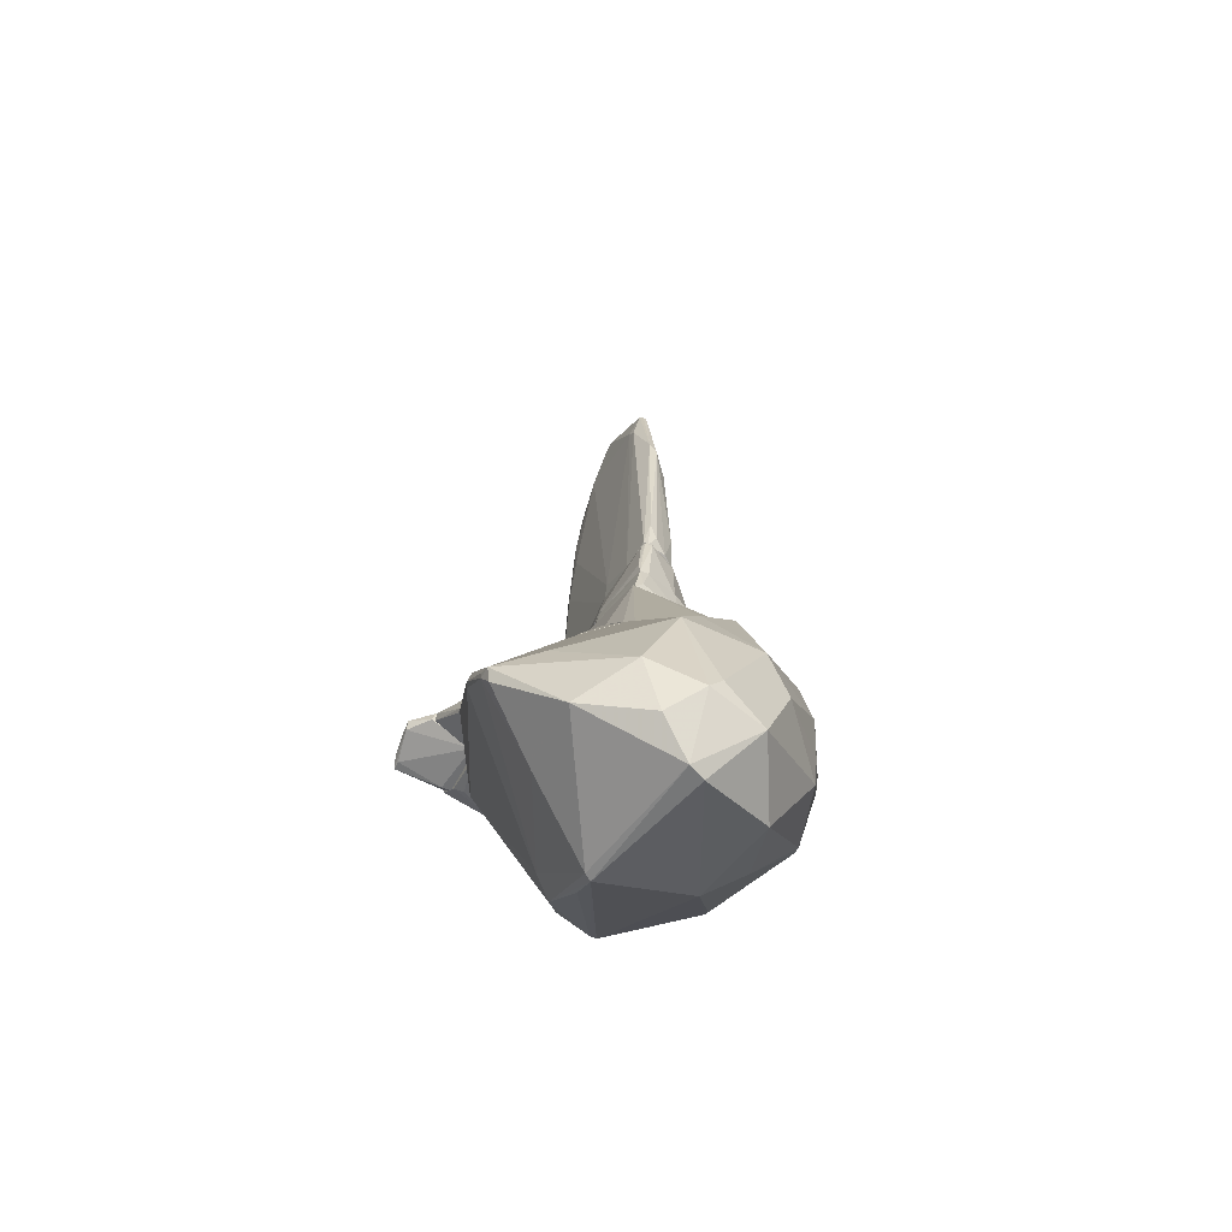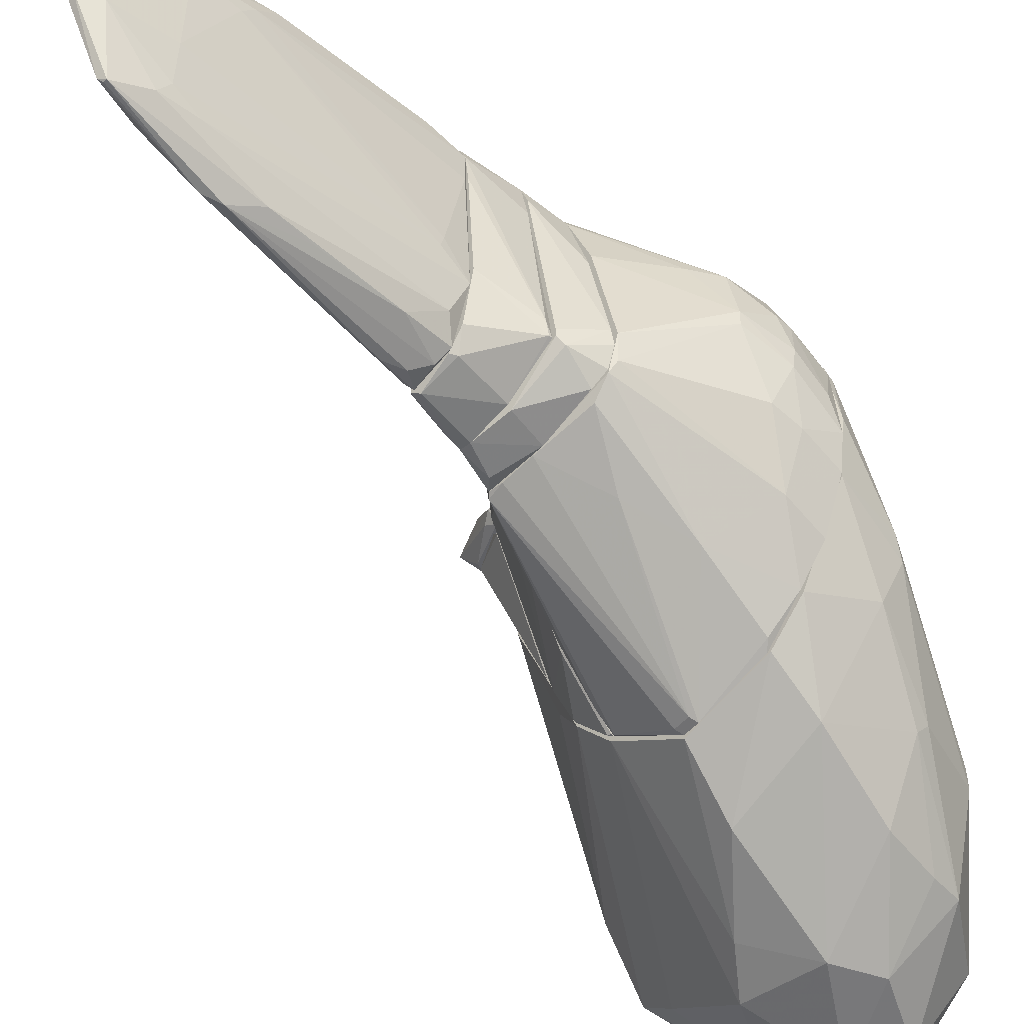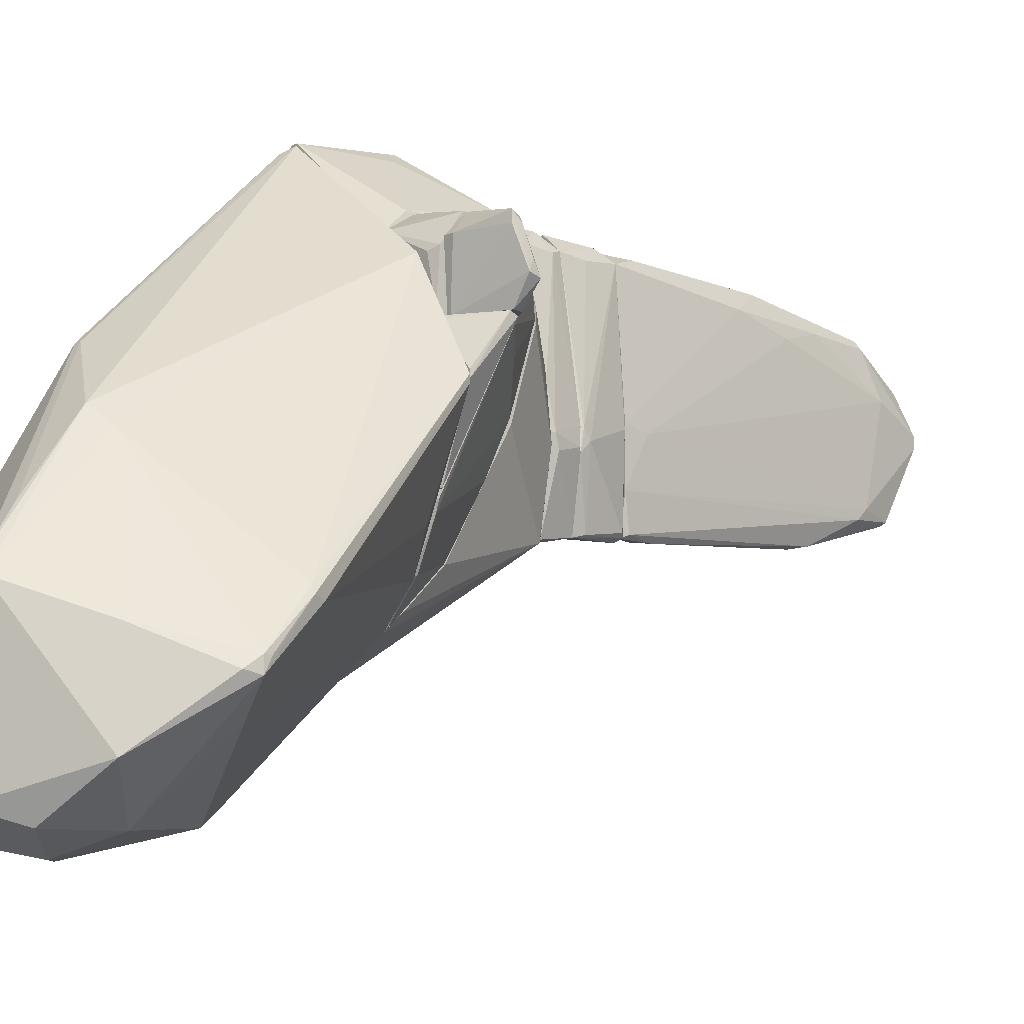
<metadata>
{"format":"obj","ext":"obj","renderer":"f3d","projection":"perspective","resolution":1024,"background":"white","views":[{"elev":-51.5,"azim":153.4,"up":"+Y"},{"elev":-43.4,"azim":-136.6,"up":"+Z"},{"elev":-9.3,"azim":50.1,"up":"+Z"}]}
</metadata>
<code>
o convex_0
v -1.473 -8.451 -3.929
v 4.529 -9.51 -4.635
v 4.529 -9.627 -4.635
v -0.06054 -5.98 2.602
v 0.5278 -5.921 -4.518
v 1.763 -11.86 -6.106
v 3.411 -5.921 -0.929
v 2.116 -11.28 -2.87
v -2.179 -5.921 0.3065
v -0.8255 -9.216 -1.518
v 0.7631 -8.863 -6.342
v -1.532 -5.921 -3.282
v 0.3513 -11.45 -5.4
v 2.47 -5.98 0.7186
v 2.175 -8.805 -6.342
v 2.352 -5.921 -3.282
v 1.998 -10.33 -1.635
v 0.7044 -9.686 -0.635
v 3.646 -10.86 -5.754
v 0.5865 -11.45 -3.753
v -1.12 -9.746 -3.694
v 2.293 -11.86 -3.693
v 0.9989 -10.92 -6.577
v -2.179 -7.157 -1.87
v -0.5903 -9.51 -5.342
v -1.12 -6.333 1.601
v -0.9434 -6.862 -4.517
v 1.998 -10.69 -6.755
v 4.47 -8.922 -3.929
v -2.297 -5.921 -1.752
v 2.881 -10.22 -6.46
v 4.529 -9.627 -4.871
v 0.6458 -6.922 -5.342
v -0.5316 -10.1 -5.342
v -0.2371 -5.921 2.602
v 0.4099 -9.686 -6.342
v 1.763 -5.921 -3.87
v -1.944 -7.039 -2.988
v -0.7082 -8.451 -5.223
v 2.057 -11.8 -6.224
v 4.411 -8.746 -3.988
v -0.8841 -9.039 -1.283
v -0.9434 -5.921 -3.929
v 2.352 -10.16 -1.93
v 2.587 -11.22 -6.46
v -2.179 -6.097 0.1892
v 3.528 -10.75 -4.282
v 4.411 -8.922 -3.812
v 2.822 -6.098 -2.694
v -0.1785 -6.156 2.483
v -1.061 -9.863 -3.929
v 1.763 -10.45 -6.755
v -2.356 -5.98 -0.6936
v -2.12 -7.334 -2.222
v 2.41 -11.8 -3.753
v 3.411 -5.921 -1.047
v 4.47 -9.863 -4.812
v -1.415 -8.333 -1.576
v 0.8224 -9.686 -0.635
v -1.415 -8.274 -4.106
v 1.645 -8.099 -5.989
v -0.2371 -10.69 -3.811
v -1.238 -5.921 1.66
v 3.823 -9.392 -5.342
f 37 16 64
f 9 7 12
f 14 4 17
f 13 6 20
f 17 8 22
f 20 6 22
f 18 20 22
f 6 13 23
f 3 2 29
f 9 12 30
f 28 15 31
f 2 3 32
f 29 2 32
f 19 31 32
f 11 27 33
f 23 13 34
f 7 9 35
f 14 7 35
f 4 14 35
f 23 34 36
f 34 25 36
f 12 27 38
f 30 12 38
f 27 11 39
f 11 36 39
f 36 25 39
f 22 6 40
f 6 23 40
f 23 28 40
f 7 29 41
f 32 16 41
f 29 32 41
f 10 20 42
f 20 18 42
f 21 10 42
f 18 26 42
f 12 5 43
f 27 12 43
f 5 33 43
f 33 27 43
f 14 17 44
f 31 19 45
f 28 31 45
f 19 40 45
f 40 28 45
f 26 9 46
f 42 26 46
f 3 44 47
f 7 14 48
f 3 29 48
f 29 7 48
f 14 44 48
f 44 3 48
f 41 16 49
f 26 18 50
f 4 35 50
f 35 26 50
f 1 34 51
f 34 13 51
f 11 15 52
f 15 28 52
f 28 23 52
f 36 11 52
f 23 36 52
f 9 30 53
f 30 24 53
f 46 9 53
f 24 46 53
f 21 24 54
f 24 30 54
f 38 1 54
f 30 38 54
f 51 21 54
f 1 51 54
f 17 22 55
f 40 19 55
f 22 40 55
f 44 17 55
f 19 47 55
f 47 44 55
f 5 12 56
f 12 7 56
f 37 5 56
f 16 37 56
f 7 41 56
f 49 16 56
f 41 49 56
f 32 3 57
f 19 32 57
f 3 47 57
f 47 19 57
f 24 21 58
f 21 42 58
f 46 24 58
f 42 46 58
f 8 17 59
f 17 4 59
f 22 8 59
f 18 22 59
f 4 50 59
f 50 18 59
f 34 1 60
f 25 34 60
f 1 38 60
f 38 27 60
f 39 25 60
f 27 39 60
f 15 11 61
f 33 5 61
f 11 33 61
f 5 37 61
f 37 15 61
f 13 20 62
f 20 10 62
f 10 21 62
f 51 13 62
f 21 51 62
f 9 26 63
f 35 9 63
f 26 35 63
f 31 15 64
f 16 32 64
f 32 31 64
f 15 37 64
o convex_1
v -0.1787 1.436 -1.693
v -0.06098 -0.7996 2.014
v -0.1198 -0.7996 2.014
v -0.002082 5.025 0.7774
v 0.5275 -0.8595 -1.399
v -0.5317 -0.8595 -0.8101
v 0.351 1.496 1.484
v 0.2921 3.907 -1.281
v -0.2963 3.789 1.308
v -0.1787 4.025 -1.105
v -0.414 -0.8595 1.719
v 0.4097 -0.8595 -2.046
v 0.351 -0.8595 1.778
v 0.2921 4.436 0.5425
v 0.1155 4.084 1.425
v 0.05671 4.613 -1.281
v -0.2374 -0.8595 -1.752
v -0.1787 4.907 -0.2223
v -0.2963 2.377 1.778
v 0.05671 2.671 -1.811
v 0.5275 -0.4473 -0.5752
v 0.1744 5.261 -0.04579
v 0.2333 1.848 1.778
v -0.5317 -0.3293 -0.516
v -0.2963 3.848 -0.163
v -0.3551 2.788 1.425
v -0.414 -0.6235 -1.399
v -0.4728 -0.7996 1.19
v 0.1744 2.966 -1.752
v 0.4686 -0.7415 -1.987
v 0.351 2.436 1.19
v 0.2333 -0.5647 -2.046
v -0.1198 5.025 0.719
v -0.2374 3.377 -1.105
v 0.2921 3.083 1.366
v -0.1787 2.201 -1.634
v -0.002082 4.613 -1.281
v -0.3551 -0.2119 1.896
v -0.2374 2.965 1.719
v -0.3551 3.024 1.19
v 0.2921 4.084 -1.105
v 0.2921 -0.506 1.896
v -0.2374 -0.03454 -1.752
v 0.5275 -0.8595 -0.4576
v 0.05671 5.261 -0.04579
v 0.1155 4.672 -1.222
v 0.1744 4.142 1.308
v 0.1744 5.261 0.1303
v -0.2374 3.848 -0.8694
v -0.002082 4.495 1.19
v 0.05671 2.259 1.778
v 0.351 -0.2119 -2.046
v -0.5317 -0.388 -0.3399
v -0.002082 -0.7996 -1.929
f 81 107 118
f 70 69 75
f 69 70 76
f 66 67 77
f 67 75 77
f 75 69 77
f 76 70 81
f 67 66 83
f 77 71 87
f 73 82 89
f 75 83 90
f 83 73 90
f 81 70 91
f 70 75 92
f 75 90 92
f 72 69 94
f 69 76 94
f 93 72 94
f 71 85 95
f 85 78 95
f 82 73 97
f 91 70 98
f 87 71 99
f 95 78 99
f 71 95 99
f 84 65 100
f 98 74 100
f 91 98 100
f 74 82 101
f 80 93 101
f 93 84 101
f 100 74 101
f 84 100 101
f 75 67 102
f 67 83 102
f 83 75 102
f 73 83 103
f 73 89 104
f 89 88 104
f 90 73 104
f 69 72 105
f 85 69 105
f 78 85 105
f 86 78 105
f 66 77 106
f 87 66 106
f 77 87 106
f 65 84 107
f 81 91 107
f 100 65 107
f 91 100 107
f 71 77 108
f 77 69 108
f 69 85 108
f 85 71 108
f 82 97 109
f 101 82 109
f 101 109 110
f 72 93 110
f 93 80 110
f 80 101 110
f 105 72 110
f 86 105 110
f 109 86 110
f 68 79 111
f 79 87 111
f 99 78 111
f 87 99 111
f 78 86 112
f 97 68 112
f 86 109 112
f 109 97 112
f 68 111 112
f 111 78 112
f 82 74 113
f 70 88 113
f 89 82 113
f 88 89 113
f 74 98 113
f 98 70 113
f 79 68 114
f 97 73 114
f 68 97 114
f 73 103 114
f 103 79 114
f 83 66 115
f 66 87 115
f 87 79 115
f 79 103 115
f 103 83 115
f 84 93 116
f 94 76 116
f 93 94 116
f 76 96 116
f 96 84 116
f 88 70 117
f 70 92 117
f 92 90 117
f 104 88 117
f 90 104 117
f 76 81 118
f 96 76 118
f 84 96 118
f 107 84 118
o convex_2
v -2.415 -5.861 -1.104
v 1.705 -3.92 1.483
v 1.645 -3.861 1.542
v 0.8214 -2.625 -2.282
v 1.705 -5.92 -3.812
v -0.1201 -5.92 2.66
v -0.5903 -2.625 1.719
v -1.238 -2.625 -1.575
v -0.8847 -5.92 -3.93
v 1.705 -5.92 1.13
v -2.003 -4.156 0.836
v 0.292 -2.625 2.013
v 0.2331 -5.861 -4.46
v 1.705 -3.449 0.3068
v -2.121 -5.92 0.4241
v -2.238 -4.625 -1.34
v -0.8847 -5.155 2.367
v 0.4097 -4.743 2.602
v -2.238 -4.096 -0.04603
v -1.944 -5.155 -2.399
v 1.705 -4.92 -2.929
v -1.415 -2.625 -0.9871
v -0.4141 -5.155 2.72
v -0.9435 -2.684 -1.87
v 1.057 -2.625 -1.045
v -1.944 -5.92 -2.634
v 1.645 -5.508 1.483
v -2.297 -5.096 0.3658
v -0.4141 -2.743 2.013
v 0.8803 -2.684 -2.341
v -1.002 -2.625 0.7776
v 0.5863 -5.802 -4.4
v -1.885 -5.155 1.189
v -1.12 -5.92 1.837
v 1.705 -3.861 -1.046
v 0.05649 -2.625 -2.164
v -0.06125 -2.625 2.13
v 0.4686 -2.625 1.778
v 1.528 -3.861 1.719
v -1.002 -5.802 -3.812
v -2.415 -4.92 -0.5759
v 1.645 -3.39 0.5422
v 1.645 -5.861 -3.871
v -2.297 -5.92 -1.693
v 0.9981 -2.684 -0.04603
v 0.6452 -4.92 2.425
v -1.061 -5.096 2.19
v -2.238 -4.096 -0.2822
v 0.5275 -5.92 -4.46
v -1.532 -5.861 -3.282
v -1.002 -4.567 -3.047
v -2.415 -5.626 -0.5759
v -0.2379 -5.92 2.66
v -2.297 -4.802 0.3658
v 0.5863 -2.625 -2.282
v -2.238 -5.92 0.1304
v -1.061 -5.273 2.19
v -2.297 -5.155 -1.457
v -0.5314 -3.567 -2.635
v 1.705 -5.567 -3.576
v -1.356 -2.684 -1.399
v 0.292 -5.743 -4.4
v -2.415 -4.979 -0.2231
v -1.708 -3.685 0.836
f 149 137 182
f 125 122 126
f 123 124 127
f 123 120 128
f 124 123 128
f 122 125 130
f 120 123 132
f 127 124 133
f 132 123 139
f 125 126 140
f 124 136 141
f 122 130 143
f 127 133 144
f 128 120 145
f 124 128 145
f 125 129 147
f 135 141 147
f 122 143 148
f 125 140 149
f 140 137 149
f 146 133 151
f 133 124 152
f 151 133 152
f 132 139 153
f 143 132 153
f 139 148 153
f 148 143 153
f 126 122 154
f 142 126 154
f 130 125 155
f 136 130 155
f 141 136 155
f 125 147 155
f 147 141 155
f 143 130 156
f 120 121 157
f 130 136 157
f 145 120 157
f 121 156 157
f 156 130 157
f 131 127 158
f 121 120 160
f 120 132 160
f 132 143 160
f 156 121 160
f 150 148 161
f 144 133 162
f 138 144 162
f 143 156 163
f 160 143 163
f 156 160 163
f 136 124 164
f 124 145 164
f 157 136 164
f 145 157 164
f 147 129 165
f 135 147 165
f 129 151 165
f 137 140 166
f 134 159 166
f 159 137 166
f 123 127 167
f 127 131 167
f 131 150 167
f 161 123 167
f 150 161 167
f 127 144 168
f 144 138 168
f 158 127 168
f 158 168 169
f 138 126 169
f 126 142 169
f 131 158 169
f 168 138 169
f 159 119 170
f 141 135 171
f 124 141 171
f 152 124 171
f 129 137 172
f 151 129 172
f 146 151 172
f 122 148 173
f 154 122 173
f 133 146 174
f 119 162 174
f 162 133 174
f 170 119 174
f 146 170 174
f 151 152 175
f 135 165 175
f 165 151 175
f 171 135 175
f 152 171 175
f 134 138 176
f 119 159 176
f 159 134 176
f 162 119 176
f 138 162 176
f 142 154 177
f 169 142 177
f 131 169 177
f 139 123 178
f 148 139 178
f 123 161 178
f 161 148 178
f 126 138 179
f 138 134 179
f 140 126 179
f 134 166 179
f 166 140 179
f 150 131 180
f 148 150 180
f 173 148 180
f 154 173 180
f 177 154 180
f 131 177 180
f 137 159 181
f 170 146 181
f 159 170 181
f 172 137 181
f 146 172 181
f 129 125 182
f 137 129 182
f 125 149 182
o convex_3
v -1.356 -2.625 -1.163
v 0.9983 -2.507 -0.8689
v 0.9983 -2.625 -0.8689
v -0.06138 -2.625 2.132
v -0.5317 -1.919 1.661
v 0.4686 -1.919 -2.164
v 0.4098 -1.919 1.778
v -1.002 -1.919 -1.281
v 0.8216 -2.625 -2.282
v 0.8806 -1.978 -0.9868
v -1.002 -2.566 -1.752
v 0.4686 -2.625 1.778
v -0.5904 -2.625 1.719
v -1.356 -2.566 -0.9281
v -0.1201 -1.919 2.072
v 0.6451 -1.919 -2.164
v -1.002 -2.566 0.6014
v -0.1787 -1.978 -1.987
v -0.1201 -2.625 -2.105
v 0.2919 -2.272 2.014
v -0.4139 -1.919 1.955
v -1.061 -2.037 -1.399
v 0.8216 -1.919 -0.6926
v 0.4686 -2.095 1.719
v -1.238 -2.625 -1.517
v 0.9983 -2.448 -1.104
v -0.3552 -2.625 2.014
v 0.8806 -2.566 -0.1629
v -1.002 -1.919 -1.163
v 0.6451 -2.448 -2.282
f 201 188 212
f 183 185 186
f 188 187 189
f 187 188 190
f 185 183 191
f 186 185 194
f 183 186 195
f 189 187 197
f 188 189 198
f 183 195 199
f 195 187 199
f 187 196 199
f 196 183 199
f 190 188 200
f 193 200 201
f 191 183 201
f 200 188 201
f 186 194 202
f 197 186 202
f 189 197 202
f 187 195 203
f 186 197 203
f 197 187 203
f 183 196 204
f 196 190 204
f 190 200 204
f 200 193 204
f 184 192 205
f 198 189 205
f 192 198 205
f 202 194 206
f 189 202 206
f 184 205 206
f 205 189 206
f 193 201 207
f 201 183 207
f 183 204 207
f 204 193 207
f 184 185 208
f 185 191 208
f 192 184 208
f 191 198 208
f 198 192 208
f 195 186 209
f 186 203 209
f 203 195 209
f 185 184 210
f 194 185 210
f 184 206 210
f 206 194 210
f 187 190 211
f 196 187 211
f 190 196 211
f 188 198 212
f 198 191 212
f 191 201 212
o convex_4
v -0.5905 -0.8596 -0.5754
v 0.8218 -1.86 -0.6928
v 0.3509 -0.8596 1.778
v -0.414 -1.919 1.955
v -0.9437 -1.919 -1.281
v 0.4685 -0.8596 -2.046
v 0.645 -1.919 -2.164
v -0.414 -0.8596 1.719
v 0.4096 -1.919 1.778
v -0.1787 -0.8596 -1.811
v 0.5862 -0.9185 -0.5754
v -0.1787 -1.919 -1.929
v -0.002379 -0.8596 2.014
v -0.9437 -1.801 -1.046
v -0.5905 -1.86 1.308
v 0.05655 -1.919 2.073
v -0.414 -0.8596 -1.458
v 0.8218 -1.742 -0.8691
v 0.3509 -0.9185 -2.105
v 0.5275 -0.9185 -1.987
v 0.2919 -1.213 1.955
v -0.2963 -0.8596 1.955
v 0.8218 -1.919 -1.046
v -0.4728 -0.8596 1.249
v -0.2374 -0.9774 -1.811
v 0.4096 -1.448 1.719
v 0.4685 -1.919 -2.164
v 0.645 -1.683 -2.105
v -0.9437 -1.86 -1.281
v -0.1197 -1.86 2.073
f 225 234 242
f 213 215 218
f 216 217 219
f 215 213 220
f 216 219 221
f 213 218 222
f 218 215 223
f 219 217 224
f 215 220 225
f 220 226 227
f 217 216 227
f 216 220 227
f 226 217 227
f 216 221 228
f 213 222 229
f 215 214 230
f 223 215 230
f 218 219 231
f 222 218 231
f 218 223 232
f 223 230 232
f 221 215 233
f 215 225 233
f 228 221 233
f 225 228 233
f 220 216 234
f 225 220 234
f 214 221 235
f 221 219 235
f 230 214 235
f 220 213 236
f 213 226 236
f 226 220 236
f 229 222 237
f 222 231 237
f 231 224 237
f 214 215 238
f 215 221 238
f 221 214 238
f 219 224 239
f 231 219 239
f 224 231 239
f 219 218 240
f 218 232 240
f 232 230 240
f 235 219 240
f 230 235 240
f 224 217 241
f 226 213 241
f 217 226 241
f 213 229 241
f 237 224 241
f 229 237 241
f 216 228 242
f 228 225 242
f 234 216 242
o convex_5
v 2.411 -4.391 -0.3403
v 1.705 -5.92 -3.812
v 1.705 -5.861 -3.812
v 1.705 -5.449 1.425
v 2.764 -5.861 0.7779
v 1.705 -3.508 0.601
v 2.764 -5.861 -2.341
v 2.764 -5.391 1.249
v 1.764 -4.332 -1.811
v 1.705 -5.92 1.131
v 2.764 -4.685 0.1304
v 1.764 -3.92 1.425
v 2.234 -3.979 0.8953
v 2.352 -5.92 -3.224
v 1.764 -4.979 -2.929
v 1.764 -3.508 0.3657
v 2.764 -5.92 -0.04597
v 1.705 -3.92 -0.9883
v 2.764 -4.685 -0.04597
v 1.822 -3.979 -0.9883
v 2.705 -5.861 -2.517
v 2.764 -5.508 1.249
v 1.705 -3.92 1.425
v 2.352 -5.861 -3.224
v 2.764 -5.92 -2.341
v 1.705 -4.979 -2.929
v 1.94 -3.92 1.249
v 2.587 -5.92 0.719
v 2.175 -5.449 1.366
v 1.764 -5.861 -3.812
v 2.293 -4.038 0.8369
f 261 258 273
f 245 244 246
f 245 246 248
f 247 249 250
f 246 244 252
f 250 249 253
f 252 244 256
f 248 255 258
f 249 247 259
f 252 256 259
f 245 248 260
f 248 258 260
f 253 249 261
f 243 258 261
f 258 243 262
f 251 260 262
f 260 258 262
f 243 261 262
f 262 261 263
f 257 251 263
f 261 249 263
f 251 262 263
f 247 250 264
f 252 247 264
f 248 246 265
f 246 254 265
f 254 248 265
f 263 256 266
f 257 263 266
f 249 259 267
f 259 256 267
f 263 249 267
f 256 263 267
f 257 245 268
f 251 257 268
f 245 260 268
f 260 251 268
f 254 250 269
f 248 254 269
f 255 248 269
f 250 255 269
f 247 252 270
f 259 247 270
f 252 259 270
f 246 252 271
f 250 254 271
f 254 246 271
f 264 250 271
f 252 264 271
f 244 245 272
f 256 244 272
f 245 257 272
f 266 256 272
f 257 266 272
f 250 253 273
f 255 250 273
f 258 255 273
f 253 261 273
o convex_6
v 2.94 -4.92 -0.1046
v 2.764 -5.921 -2.223
v 2.764 -5.862 -2.223
v 3.529 -5.273 -0.1638
v 2.764 -5.921 -0.1638
v 3.411 -5.921 -0.9875
v 2.764 -4.861 -0.2224
v 3.529 -5.391 -0.1046
v 2.823 -5.862 -2.223
v 2.823 -4.861 -0.2224
v 2.764 -5.862 -0.1046
v 3.411 -5.921 -0.8699
f 279 281 285
f 276 275 278
f 278 275 279
f 276 278 280
f 277 274 281
f 279 277 281
f 275 276 282
f 279 275 282
f 277 279 282
f 276 280 282
f 282 280 283
f 274 277 283
f 280 274 283
f 277 282 283
f 274 280 284
f 280 278 284
f 281 274 284
f 278 281 284
f 278 279 285
f 281 278 285
o convex_7
v 2.999 -4.803 0.01326
v 3.882 -5.332 0.484
v 3.823 -5.45 0.8956
v 2.764 -5.744 -0.1046
v 2.764 -5.45 1.249
v 2.764 -4.685 0.1309
v 3.588 -5.391 -0.1046
v 2.941 -5.803 0.8956
v 3.764 -5.567 1.072
v 3.705 -5.391 1.013
v 3.882 -5.214 0.2487
v 2.764 -4.803 -0.1046
v 3.882 -5.391 0.3075
v 2.764 -5.803 0.8956
v 2.999 -5.391 1.19
v 3.529 -5.214 -0.1046
v 3.764 -5.567 0.8956
v 2.823 -5.744 -0.1046
v 2.823 -4.685 0.1309
f 300 295 304
f 289 290 291
f 290 293 294
f 294 288 295
f 288 287 296
f 295 288 296
f 289 291 297
f 292 289 297
f 287 288 298
f 288 294 298
f 296 287 298
f 292 296 298
f 290 289 299
f 289 293 299
f 293 290 299
f 291 290 300
f 290 294 300
f 294 295 300
f 286 296 301
f 296 292 301
f 297 286 301
f 292 297 301
f 294 293 302
f 298 294 302
f 298 302 303
f 289 292 303
f 293 289 303
f 292 298 303
f 302 293 303
f 296 286 304
f 295 296 304
f 286 297 304
f 297 291 304
f 291 300 304

</code>
